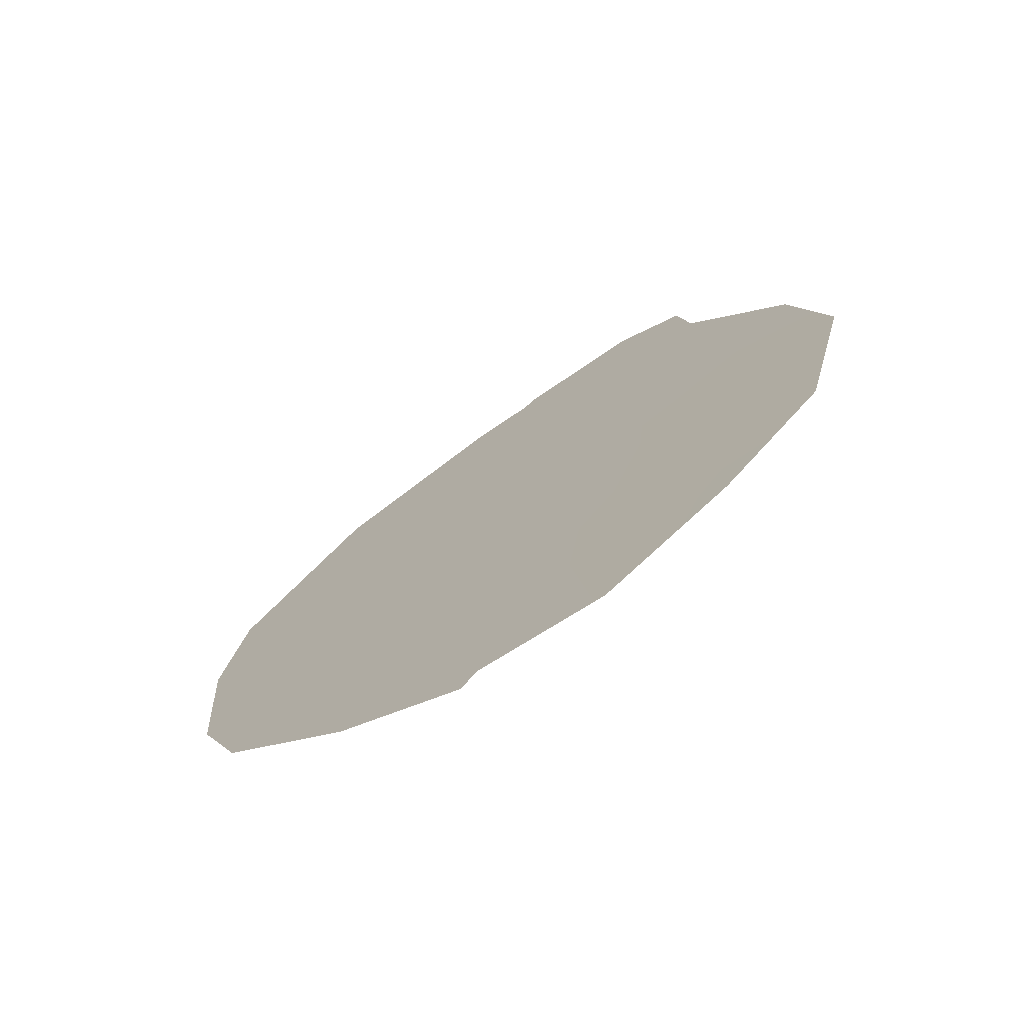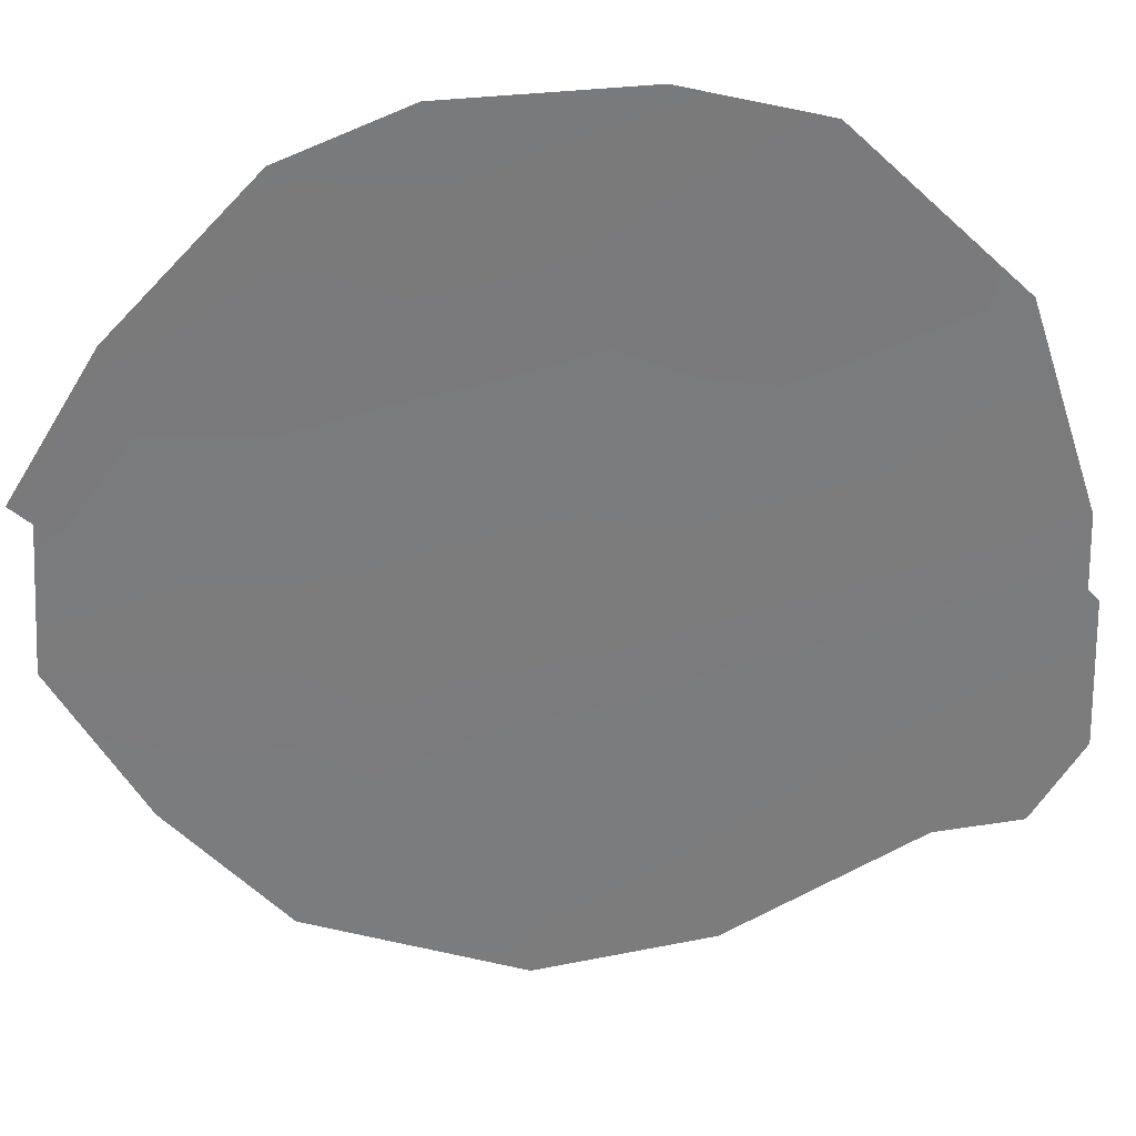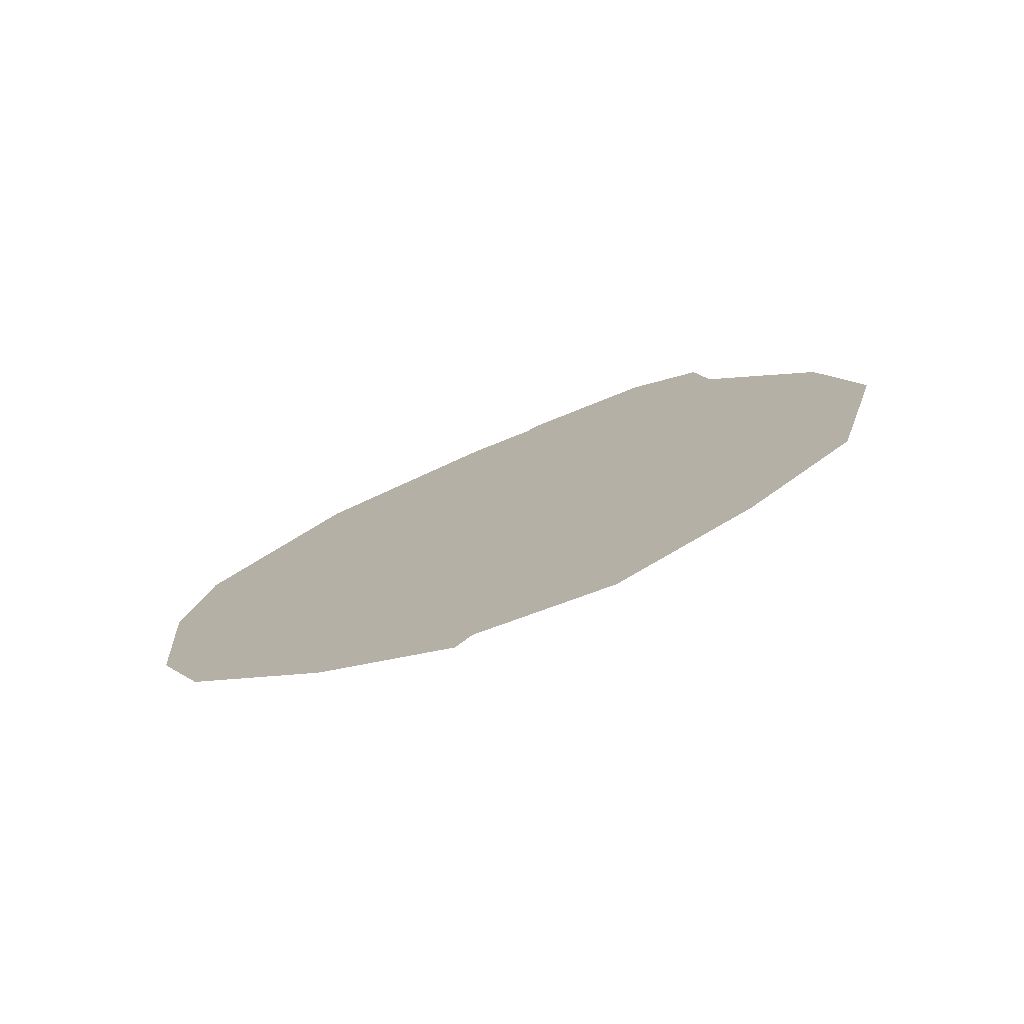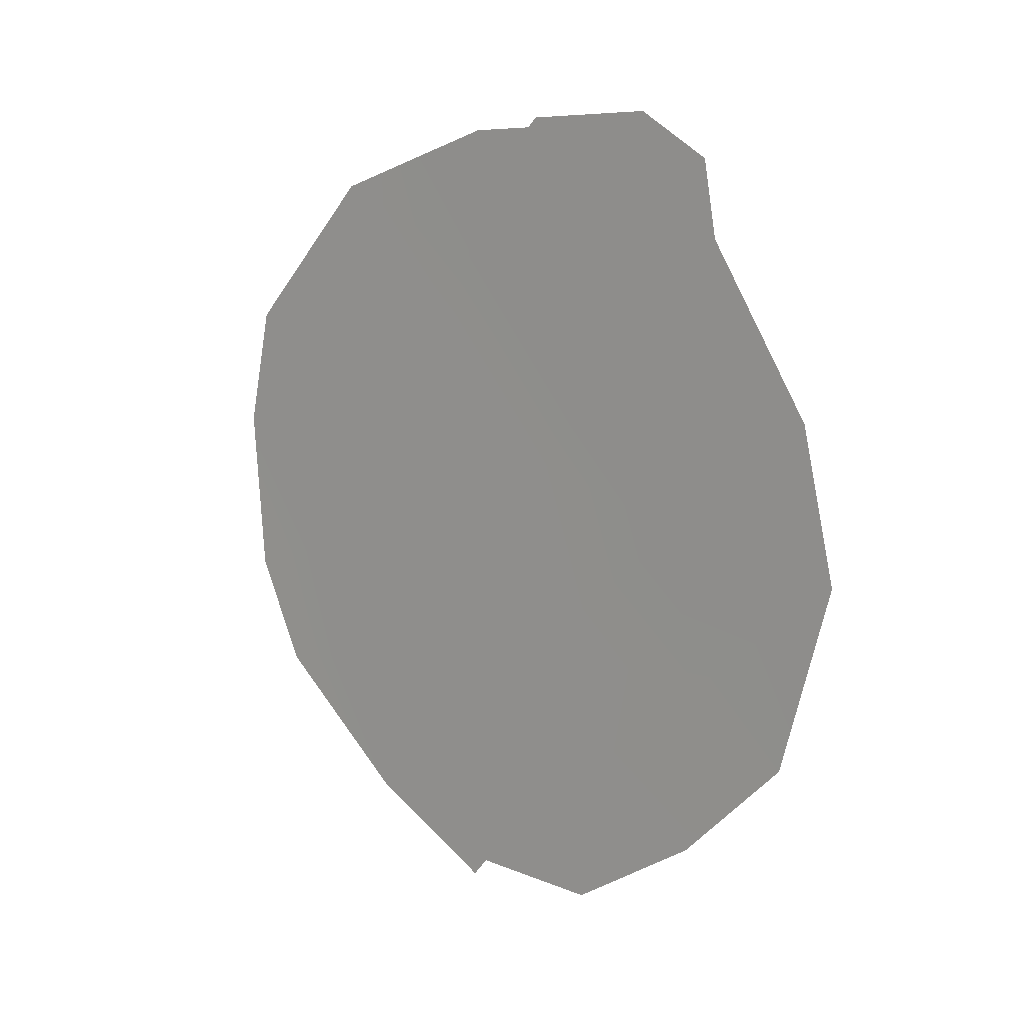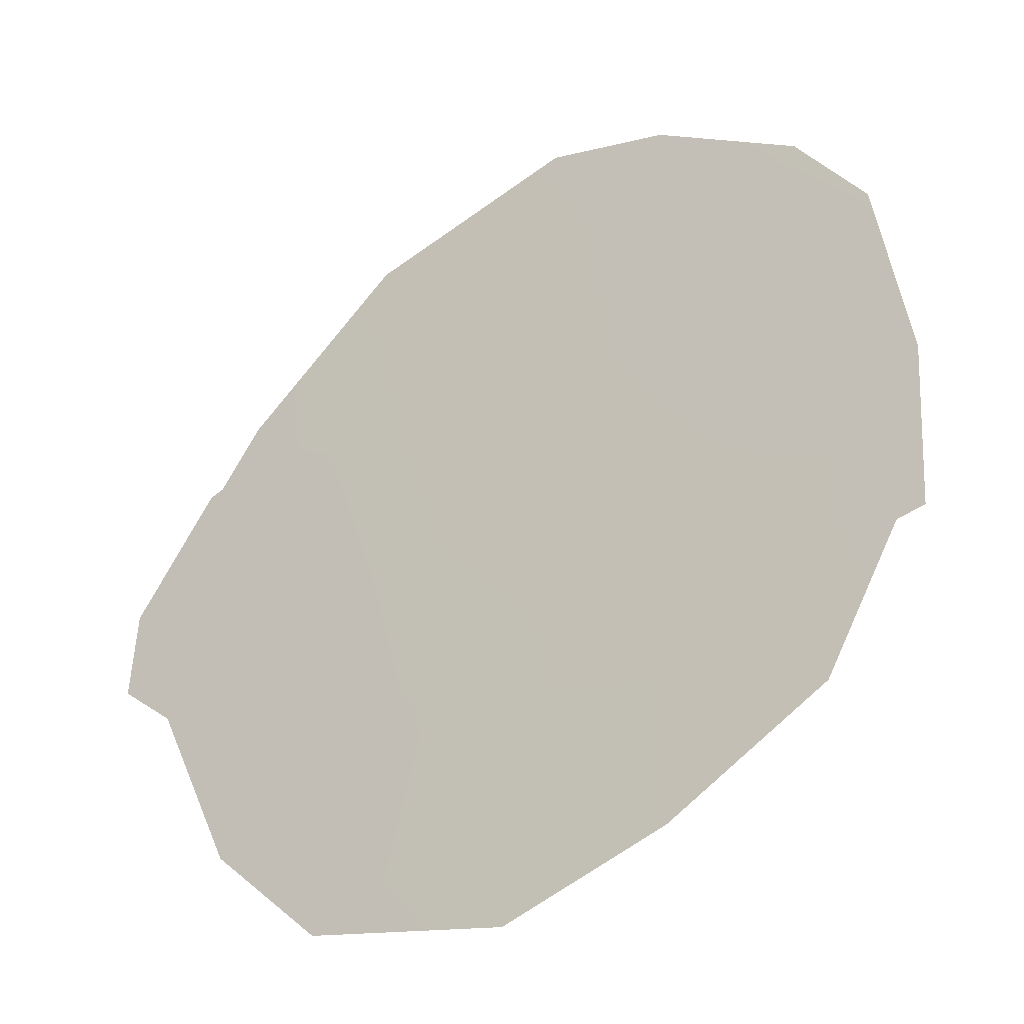
<metadata>
{"format":"obj","ext":"obj","renderer":"f3d","projection":"perspective","resolution":1024,"background":"white","views":[{"elev":-72.3,"azim":159.1,"up":"+Y"},{"elev":-4.1,"azim":87.4,"up":"+Z"},{"elev":-76.2,"azim":146.7,"up":"+Y"},{"elev":12.2,"azim":165.5,"up":"+Y"},{"elev":7.0,"azim":-41.5,"up":"+Z"}]}
</metadata>
<code>
v -65.91 20.98 62.32
v -67.31 20.46 60.35
v -61.93 19.54 67.8
v -62.02 17.45 67.65
v -64.91 23.74 63.72
v -64.98 23.87 63.62
v -66.46 23.44 61.54
v -66.56 22.51 61.41
v -67.57 18.57 59.99
v -62.12 21.04 67.56
v -65.94 23.97 62.28
v -65.44 13.84 62.92
v -63.12 22.9 66.2
v -67.19 16.2 60.51
v -62.37 16.13 67.16
v -64.48 13.91 64.26
v -64.36 13.67 64.41
v -66.4 14.87 61.59
v -62.82 17.92 66.58
v -64.43 23.69 64.39
v -64.31 22.08 64.55
v -64.55 15.17 64.16
v -66.26 18.93 61.83
v -64 18.44 64.96
v -65 19.57 63.58
v -62.97 19.7 66.39
v -63.39 14.6 65.75
v -65.11 17.24 63.4
v -65.55 15.64 62.78
v -63.7 16.47 65.35
v -63.43 21.09 65.76
v -65.58 22.81 62.78
v -66.4 16.93 61.61
v -63.98 20.03 64.99
f 21 5 20
f 32 6 5
f 32 8 7
f 29 12 18
f 24 19 30
f 22 27 16
f 30 28 24
f 24 34 26
f 19 3 4
f 20 13 21
f 13 10 31
f 9 2 23
f 1 8 32
f 19 4 15
f 32 11 6
f 15 30 19
f 27 30 15
f 19 24 26
f 1 2 8
f 2 1 23
f 25 24 28
f 19 26 3
f 22 16 12
f 1 25 23
f 23 25 28
f 25 1 21
f 22 30 27
f 27 17 16
f 12 29 22
f 30 22 28
f 9 23 33
f 5 21 32
f 14 9 33
f 32 7 11
f 3 26 10
f 21 31 34
f 1 32 21
f 18 33 29
f 14 33 18
f 23 28 33
f 29 33 28
f 29 28 22
f 31 10 26
f 25 34 24
f 34 31 26
f 21 34 25
f 21 13 31

</code>
